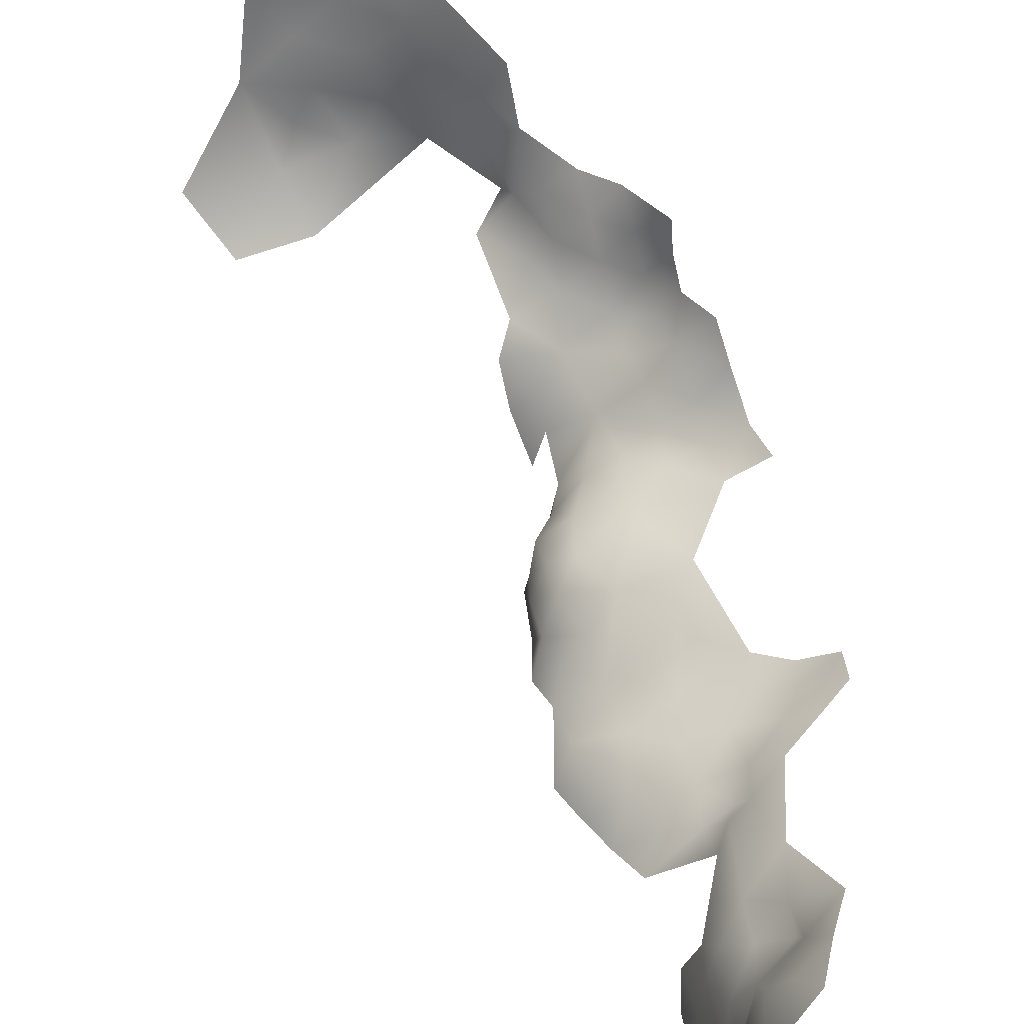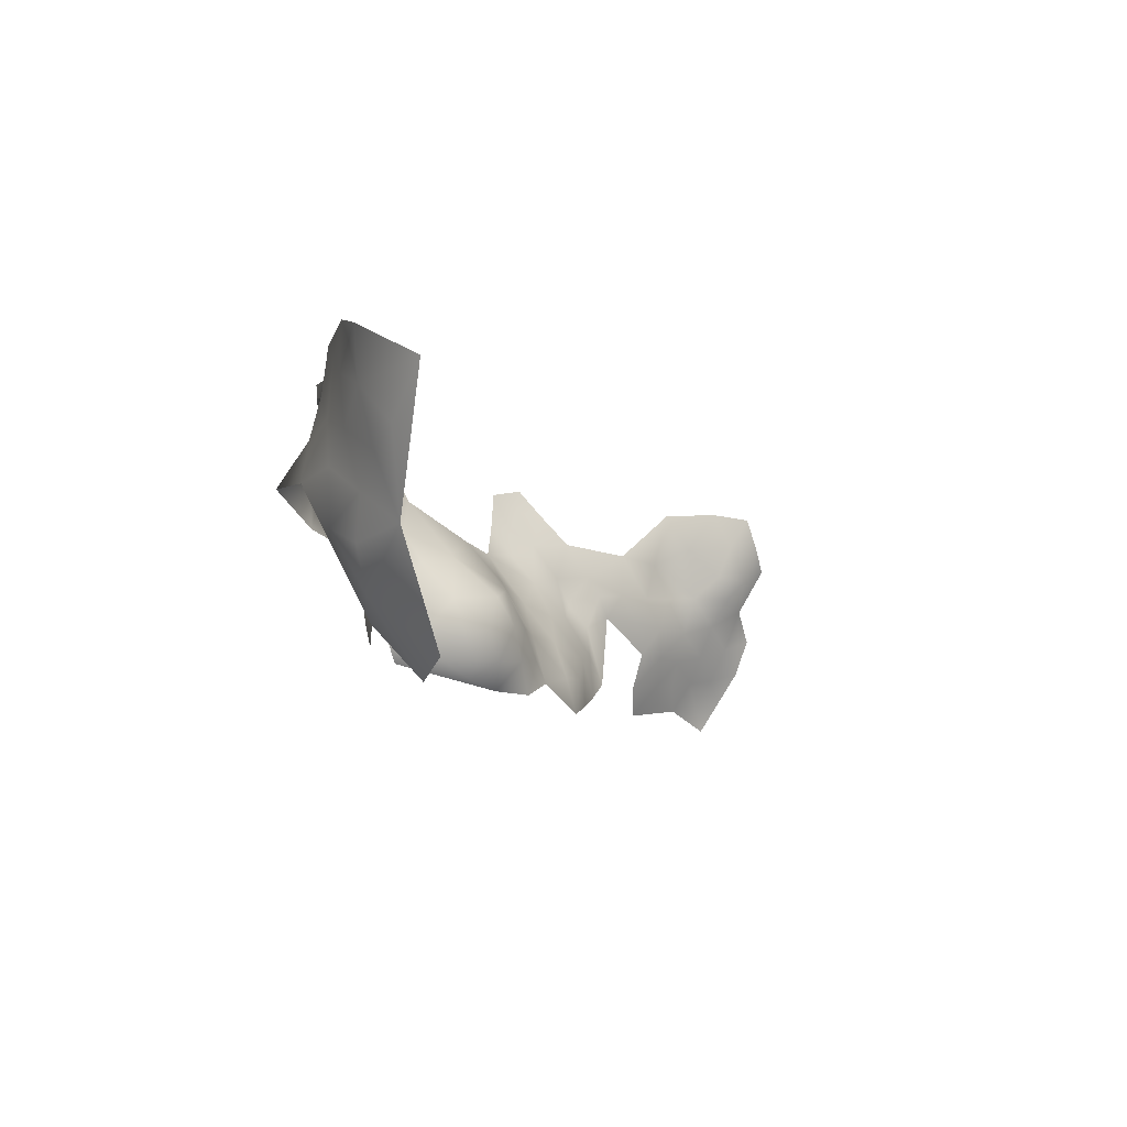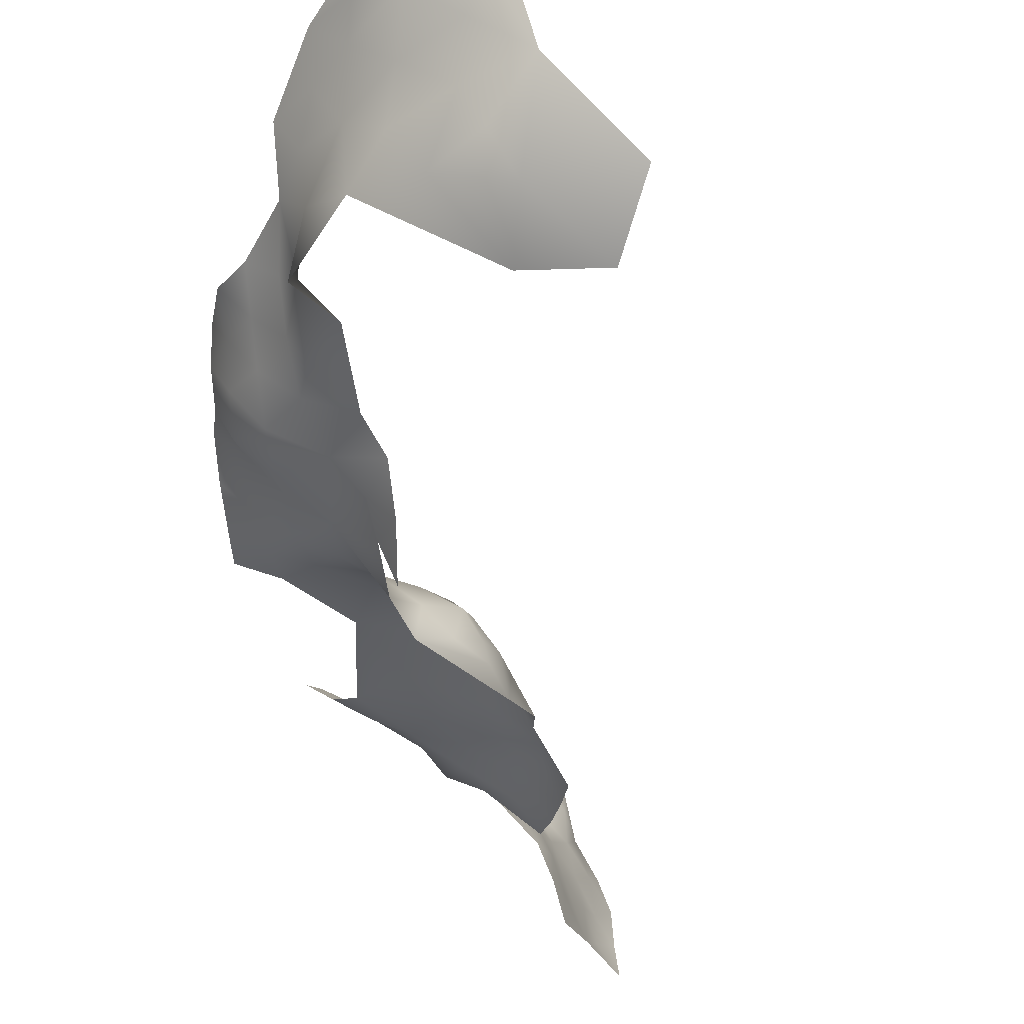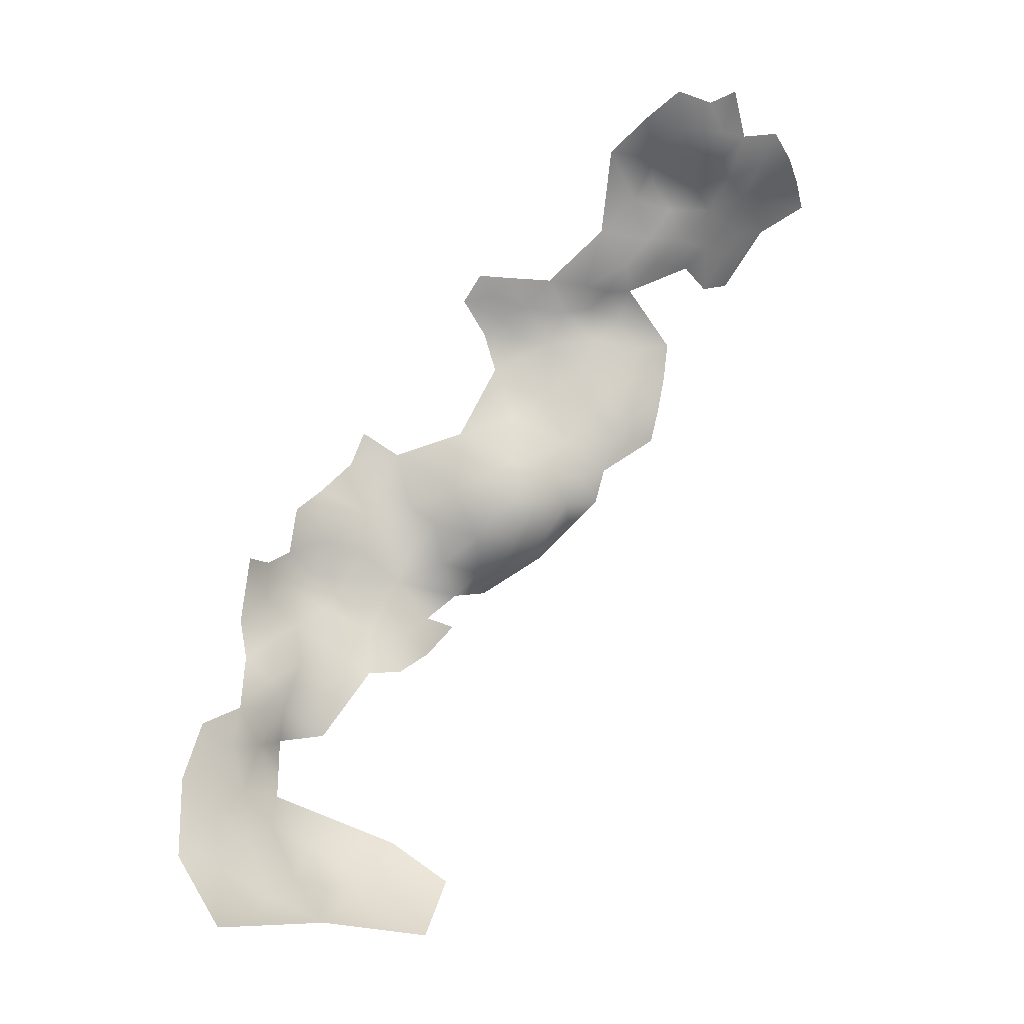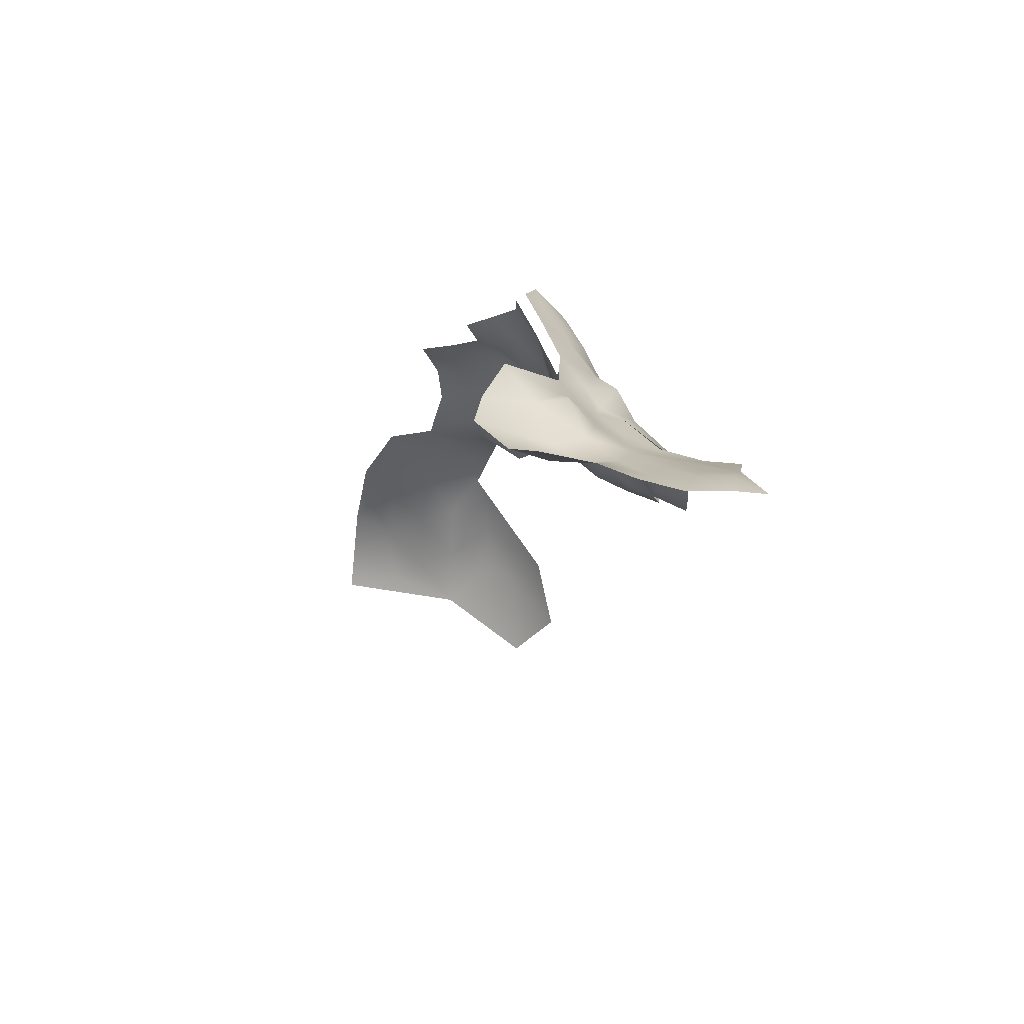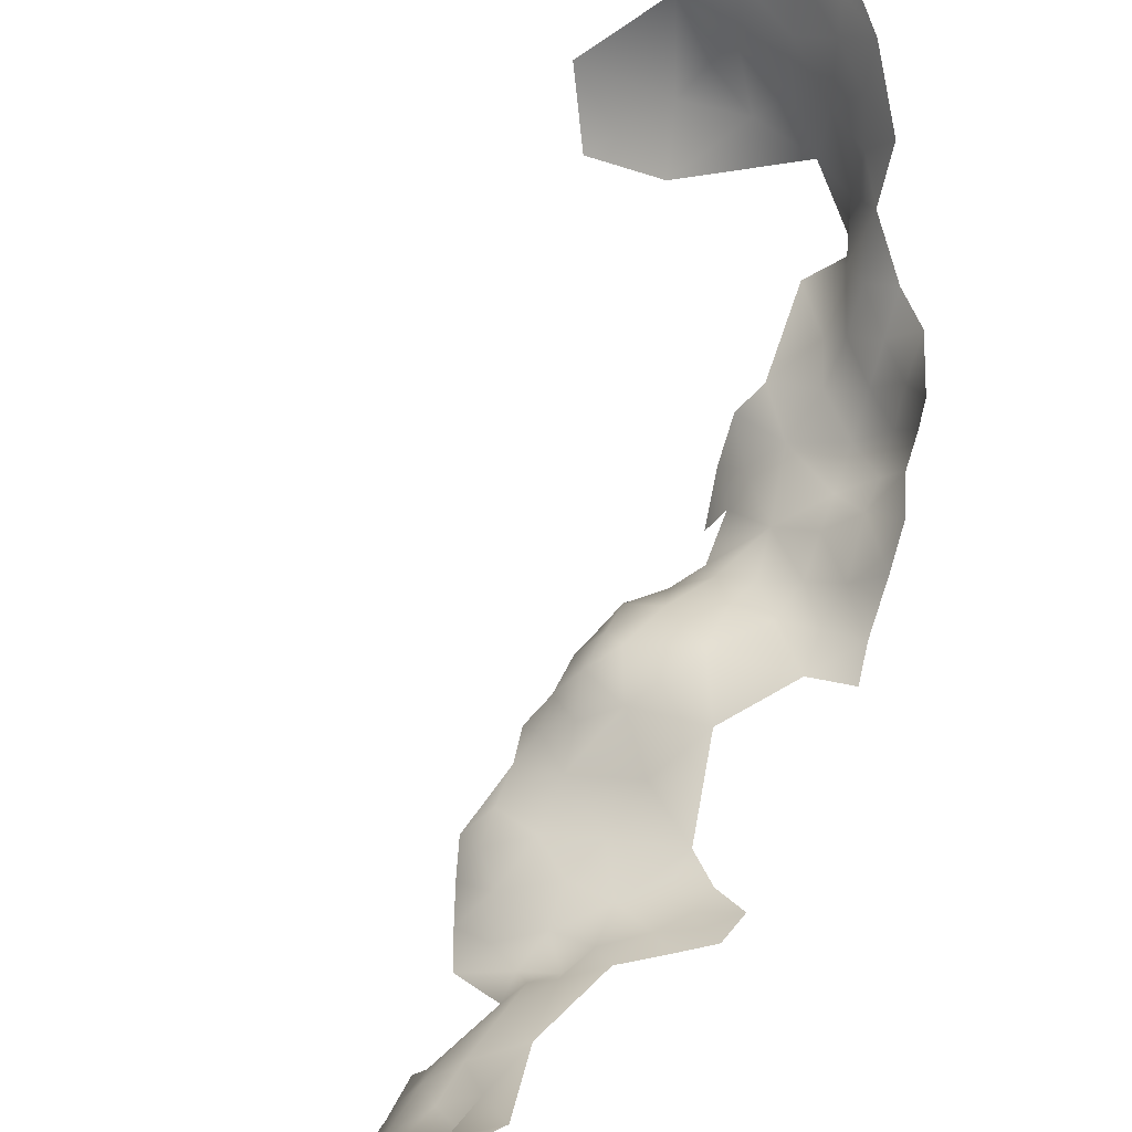
<metadata>
{"format":"obj","ext":"obj","renderer":"f3d","projection":"perspective","resolution":1024,"background":"white","views":[{"elev":56.3,"azim":-52.6,"up":"+Y"},{"elev":-75.9,"azim":149.8,"up":"+Z"},{"elev":-33.9,"azim":155.3,"up":"+Y"},{"elev":-19.7,"azim":-159.6,"up":"+Z"},{"elev":54.4,"azim":-96.7,"up":"+Z"},{"elev":64.6,"azim":-12.2,"up":"+Y"}]}
</metadata>
<code>
v -274.8 806.4 -93.72
v -270.2 805.2 -95.79
v -274.2 802.7 -96.82
v -269.3 799.9 -98.65
v -264.6 802.3 -97.97
v -278 803.5 -94.35
v -280.6 801 -91.87
v -280.1 795.3 -95.11
v -283.5 792 -93.6
v -283.7 779.1 -97.82
v -284.1 783.2 -96.07
v -284.2 787.7 -95.16
v -280.9 782.1 -98.21
v -278.4 780.5 -101.2
v -278.5 784.8 -100.3
v -280.8 790.3 -96.93
v -278 788.4 -99.65
v -277.2 792.6 -99.08
v -277.2 796.6 -98.72
v -274 790.6 -102.2
v -273 795.1 -100.4
v -268.2 796.3 -99.92
v -274.6 798.8 -98.9
v -269.7 793.8 -102.9
v -270.4 790.4 -105.8
v -266.7 793.1 -106.1
v -265.9 796.6 -102.2
v -275.2 786.8 -102.4
v -274 783.5 -105
v -272.4 787.1 -105.6
v -261.2 796.3 -105.6
v -278.4 799.6 -96.45
v -244 793.1 -116
v -242.4 796.3 -112.4
v -276.2 783.7 -102.5
v -275.6 781.2 -104.3
v -272.9 779 -107.4
v -270.8 782.4 -109.1
v -269.6 786.8 -107.9
v -266.8 790.2 -108.5
v -228.9 797 -129.2
v -227.1 796.7 -133.1
v -227.4 796.4 -138.7
v -232.7 794.8 -131.9
v -230.1 794.1 -136
v -239.8 792.9 -136.9
v -236.8 791.6 -140.9
v -241.9 790.1 -142.6
v -236.7 788.6 -145.2
v -230.3 793.4 -141
v -222.5 802.5 -140.6
v -224.4 799.6 -137.4
v -281.3 785.7 -97.34
v -240.9 793.4 -129.6
v -245.2 797.8 -109.9
v -240.6 786 -146.1
v -245 787.4 -144.9
v -244 783.8 -145.4
v -247.5 785.4 -143.7
v -239.6 781.5 -147.4
v -236.7 784.4 -148.3
v -247.2 788.8 -142
v -246.5 791.8 -139.1
v -250 789.6 -138.6
v -250.1 786 -141.6
v -252.7 786.3 -138.2
v -251.7 782.3 -140.2
v -248.1 783.1 -143.9
v -235.9 783.2 -152.1
v -234.1 787.3 -151.9
v -233.8 786.6 -156.5
v -231.4 790.9 -147.7
v -255.6 783 -137.3
v -247.5 791.6 -133.7
v -257.2 784.2 -133.5
v -253.4 787.6 -130.4
v -254.5 786.4 -134.8
v -233.6 792.8 -138.2
v -233.8 791.1 -142.9
v -228.1 795 -144.5
v -231.7 790.3 -159.5
v -228.9 793.5 -160.3
v -228.5 792.7 -154.5
v -232.1 789.7 -154.3
v -223.4 796 -162.1
v -263.2 792.6 -109.2
v -262.8 789.5 -111.2
v -257.4 789.3 -112.7
v -258 792.8 -111.2
v -262.4 785.7 -117.7
v -257.6 788.2 -116.9
v -254.4 791.3 -113.7
v -260.4 791.6 -111.9
v -253.7 795.1 -110.7
v -249.8 793.4 -113.3
v -251.9 790.3 -117.5
v -248 791.6 -116.5
v -244.8 791.2 -120.3
v -251.4 788.9 -123.6
v -247 790.8 -127.2
v -224.6 795.7 -157.4
v -222.2 799.4 -160.1
v -221.5 799.4 -154.8
v -220.6 800 -150.2
v -223.5 795.8 -151.8
v -219.4 803.6 -152.4
v -219.6 803.9 -147.8
v -220.9 801 -145.7
v -224.7 798.4 -143.8
v -222.3 797.1 -147.4
v -246.2 793.8 -114.1
v -251.5 789 -134.3
v -225.9 794.3 -148
v -261.2 785.9 -122
v -265 782.2 -120.9
v -264 781.8 -125
v -262.8 781.5 -129.1
v -261.5 784.8 -126.4
v -259.5 784.9 -129.7
v -256.7 787 -125.7
v -265.8 783 -116.7
v -219.2 808.1 -148.5
v -248.9 796.5 -110.2
v -246 795.8 -112
v -223.8 795.8 -168.4
v -255.3 788.4 -120.9
v -260.9 787.8 -114.2
v -220.3 803.5 -162.6
v -219.8 802.6 -157.4
v -218 805.8 -160.4
v -217.2 806.2 -155.7
v -218.5 807.6 -167.1
v -218.2 808.9 -172.2
v -219.8 808.2 -177.4
v -218.8 813.3 -180.9
v -220.7 801.4 -176.9
v -216.5 817.1 -177.6
v -217.8 812.6 -175.6
v -221.6 809.7 -184.4
v -224.8 810.5 -190.4
v -220.7 814.6 -187.7
v -222.1 805.1 -181.4
v -225.6 806 -187.5
v -229.8 806.6 -193.1
v -224.8 814 -193.3
v -217.6 819 -186.9
v -224 820.9 -195.3
v -218.1 816.7 -183.2
v -225 800.5 -182.9
v -230.8 797.9 -187.8
v -227.6 801.8 -188.4
v -219.4 804.1 -171
v -216.5 813 -170.1
v -232.8 794.1 -182
v -239.4 793 -186.9
v -238.9 797.9 -193.9
v -218.9 797.7 -169.1
v -220.8 800.8 -166
f 55 124 34
f 29 28 35
f 36 29 35
f 68 59 65
f 25 30 39
f 30 28 29
f 35 14 36
f 86 87 93
f 62 59 57
f 62 65 59
f 31 26 86
f 86 26 40
f 11 13 53
f 67 68 65
f 66 67 65
f 10 13 11
f 61 49 56
f 15 14 35
f 77 75 73
f 77 73 66
f 13 15 53
f 13 14 15
f 64 66 65
f 64 65 62
f 124 55 123
f 117 119 118
f 117 118 116
f 18 20 21
f 26 24 25
f 70 71 84
f 40 87 86
f 63 64 62
f 12 11 53
f 60 61 56
f 60 56 58
f 16 17 18
f 94 89 92
f 97 111 95
f 94 95 123
f 73 67 66
f 112 76 77
f 12 16 9
f 106 129 131
f 20 17 28
f 20 18 17
f 40 26 25
f 40 25 39
f 124 95 111
f 124 123 95
f 102 101 85
f 15 28 17
f 15 35 28
f 107 108 104
f 107 104 106
f 45 78 50
f 45 50 43
f 2 1 3
f 89 88 92
f 97 98 33
f 97 33 111
f 16 12 53
f 108 109 110
f 26 31 27
f 19 21 23
f 19 18 21
f 130 131 129
f 3 1 6
f 133 132 152
f 71 81 84
f 24 26 27
f 92 95 94
f 32 19 23
f 53 15 17
f 53 17 16
f 34 124 111
f 90 91 127
f 105 110 113
f 104 108 110
f 76 75 77
f 126 120 99
f 103 102 129
f 16 8 9
f 138 135 137
f 34 111 33
f 20 28 30
f 20 30 25
f 103 129 106
f 103 106 104
f 48 62 57
f 114 116 118
f 114 115 116
f 45 43 42
f 37 29 36
f 88 127 91
f 93 87 127
f 38 29 37
f 136 149 142
f 133 138 153
f 92 88 91
f 103 101 102
f 105 104 110
f 105 103 104
f 44 78 45
f 134 138 133
f 22 24 27
f 141 146 148
f 19 32 8
f 96 97 95
f 96 95 92
f 106 122 107
f 83 82 101
f 24 21 20
f 24 20 25
f 57 59 58
f 57 56 48
f 57 58 56
f 96 92 91
f 96 91 126
f 137 135 148
f 90 121 115
f 90 115 114
f 83 84 81
f 83 81 82
f 78 47 79
f 78 79 50
f 69 71 70
f 105 101 103
f 72 113 80
f 7 32 6
f 46 47 78
f 18 19 8
f 18 8 16
f 134 135 138
f 38 39 30
f 38 30 29
f 113 109 80
f 113 110 109
f 4 3 23
f 128 130 129
f 128 129 102
f 2 3 4
f 2 4 5
f 48 56 49
f 88 93 127
f 88 89 93
f 52 42 43
f 68 58 59
f 44 45 42
f 44 42 41
f 74 112 64
f 74 64 63
f 82 85 101
f 3 32 23
f 3 6 32
f 140 143 144
f 10 14 13
f 153 132 133
f 152 158 157
f 141 135 139
f 141 148 135
f 125 157 158
f 22 21 24
f 112 77 66
f 112 66 64
f 89 86 93
f 4 22 27
f 47 49 79
f 47 48 49
f 72 79 49
f 158 132 128
f 158 152 132
f 51 109 108
f 105 83 101
f 134 142 139
f 134 139 135
f 46 48 47
f 102 158 128
f 130 128 132
f 99 96 126
f 72 50 79
f 72 80 50
f 98 97 96
f 114 91 90
f 134 136 142
f 151 144 143
f 120 118 119
f 7 8 32
f 48 63 62
f 52 109 51
f 98 99 100
f 98 96 99
f 99 120 76
f 121 90 127
f 100 74 54
f 114 118 120
f 43 109 52
f 76 120 119
f 76 119 75
f 72 70 84
f 80 109 43
f 80 43 50
f 4 21 22
f 4 23 21
f 75 119 117
f 122 106 131
f 83 72 84
f 46 78 44
f 83 105 113
f 83 113 72
f 87 40 39
f 114 126 91
f 114 120 126
f 140 139 143
f 140 141 139
f 158 85 125
f 158 102 85
f 31 86 89
f 37 36 14
f 134 133 152
f 134 152 136
f 5 4 27
f 76 112 74
f 137 153 138
f 46 63 48
f 143 139 142
f 136 152 157
f 121 127 87
f 54 46 44
f 145 141 140
f 61 72 49
f 61 70 72
f 46 54 74
f 46 74 63
f 150 151 149
f 137 148 146
f 143 149 151
f 143 142 149
f 76 100 99
f 76 74 100
f 82 125 85
f 145 140 144
f 60 58 68
f 31 89 94
f 155 150 154
f 150 144 151
f 154 150 149
f 156 150 155
f 147 141 145
f 147 146 141
f 5 27 31
f 54 98 100
f 156 144 150
f 60 68 67
f 154 149 136
f 147 145 144

</code>
